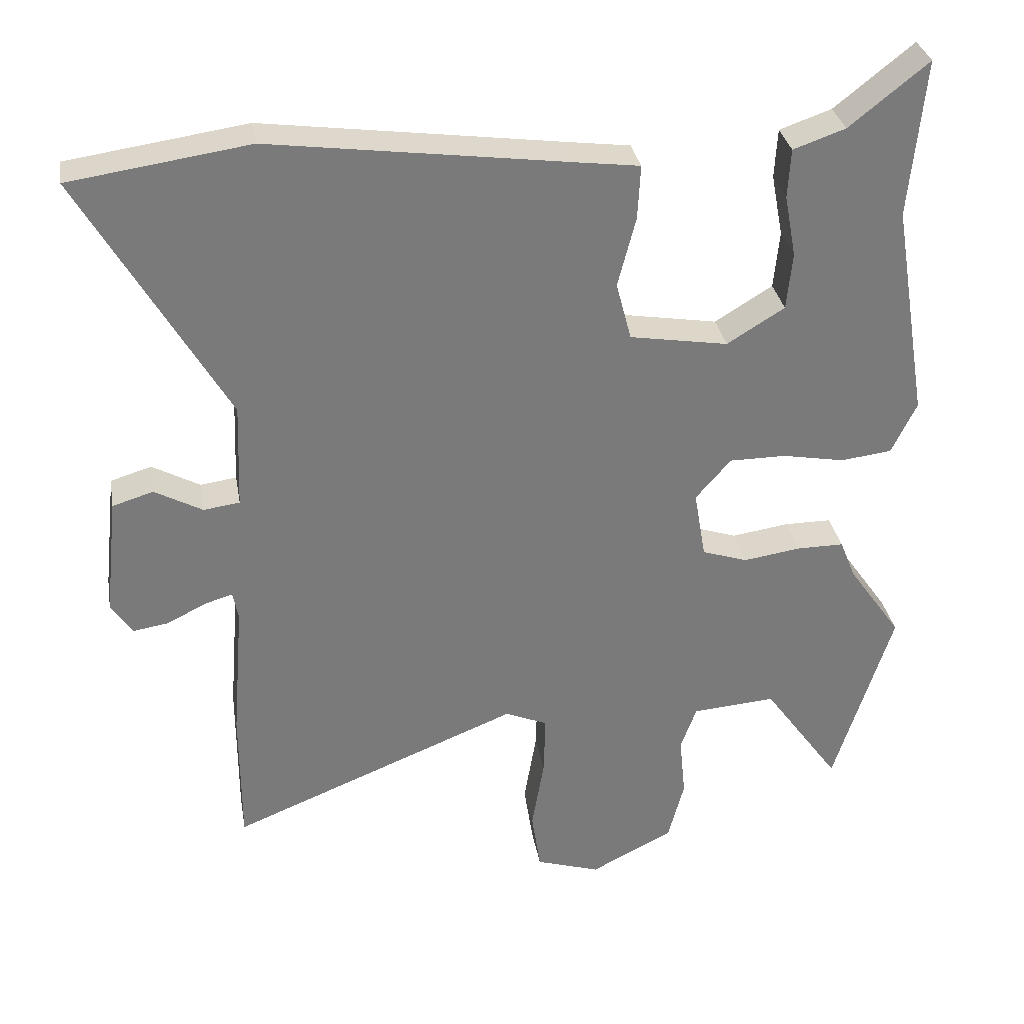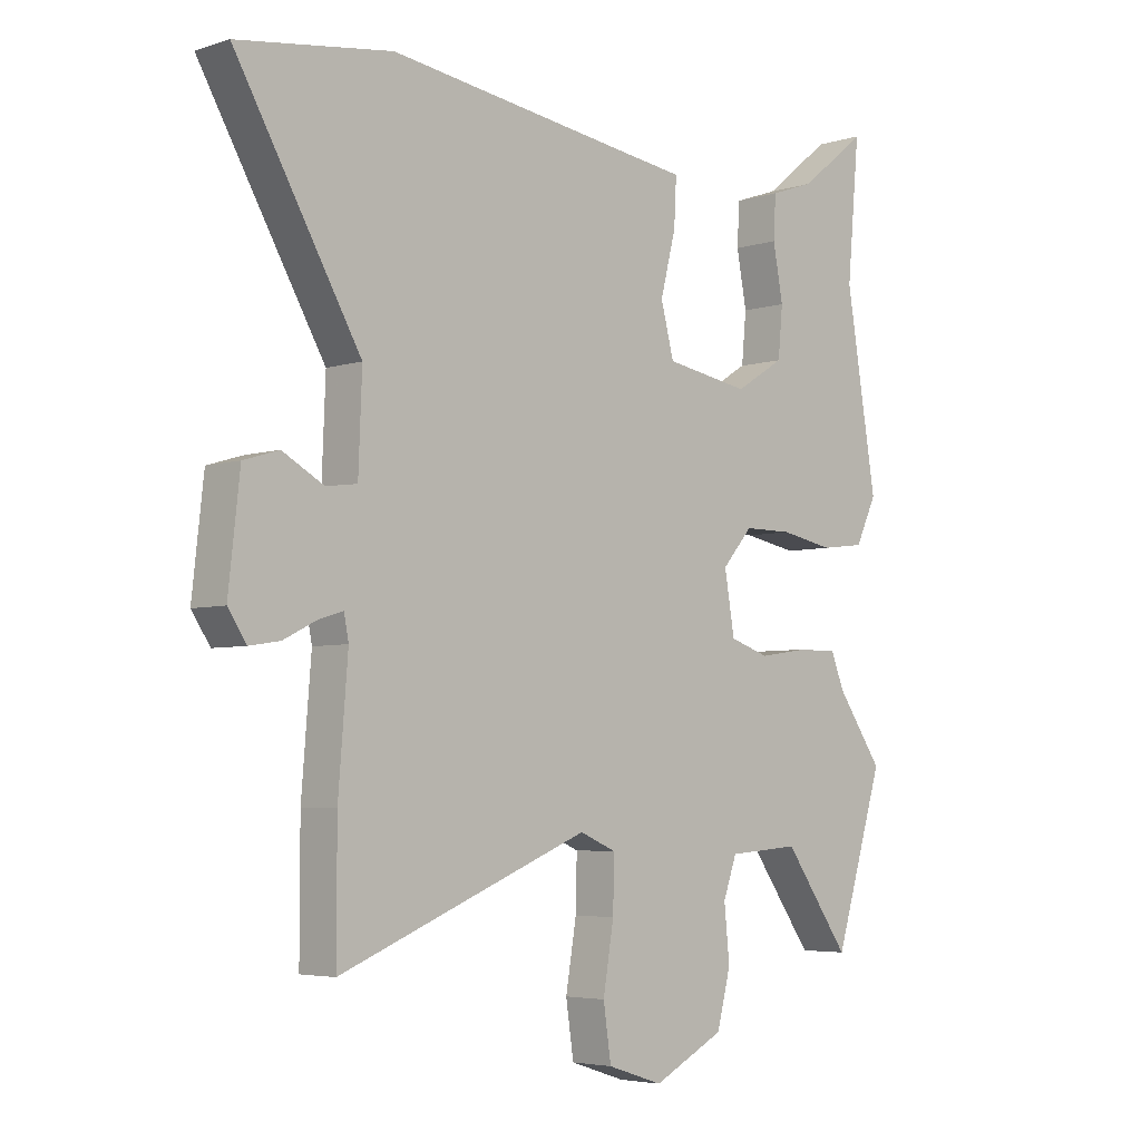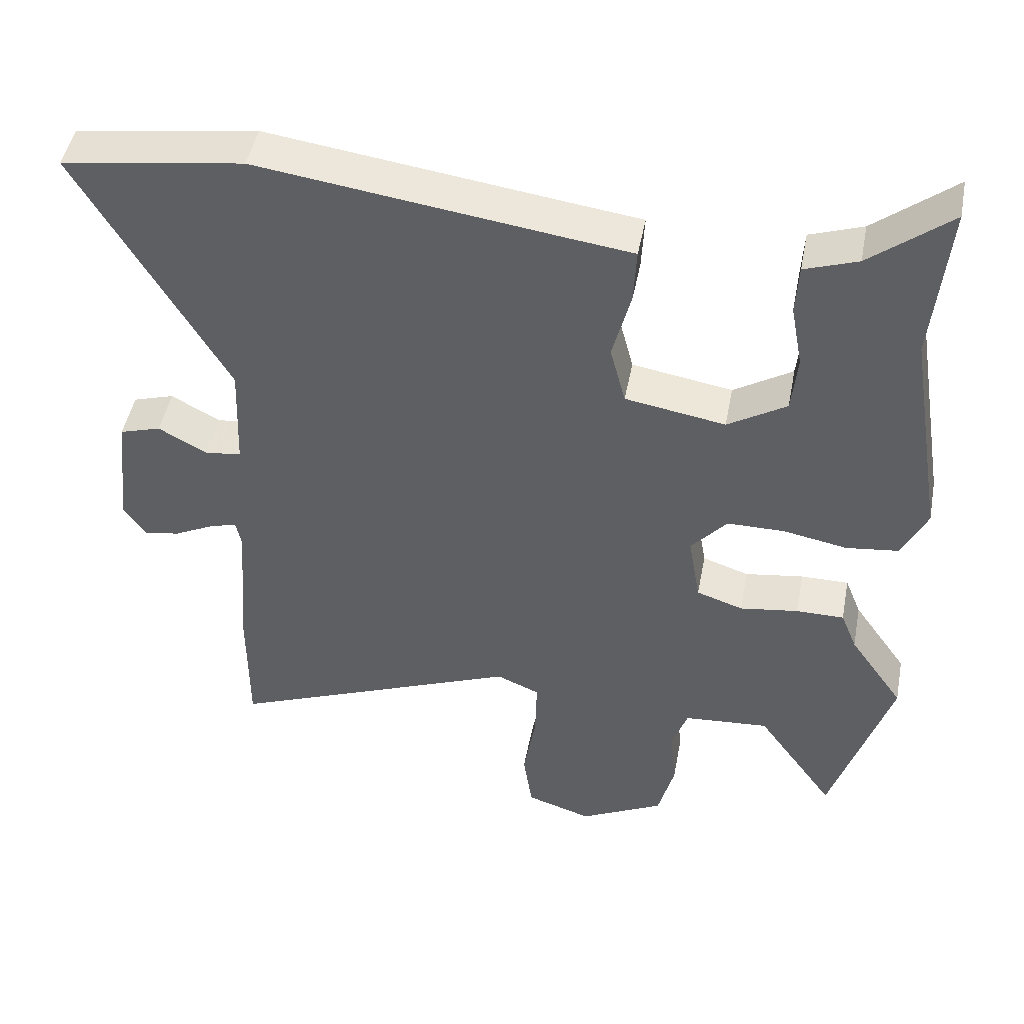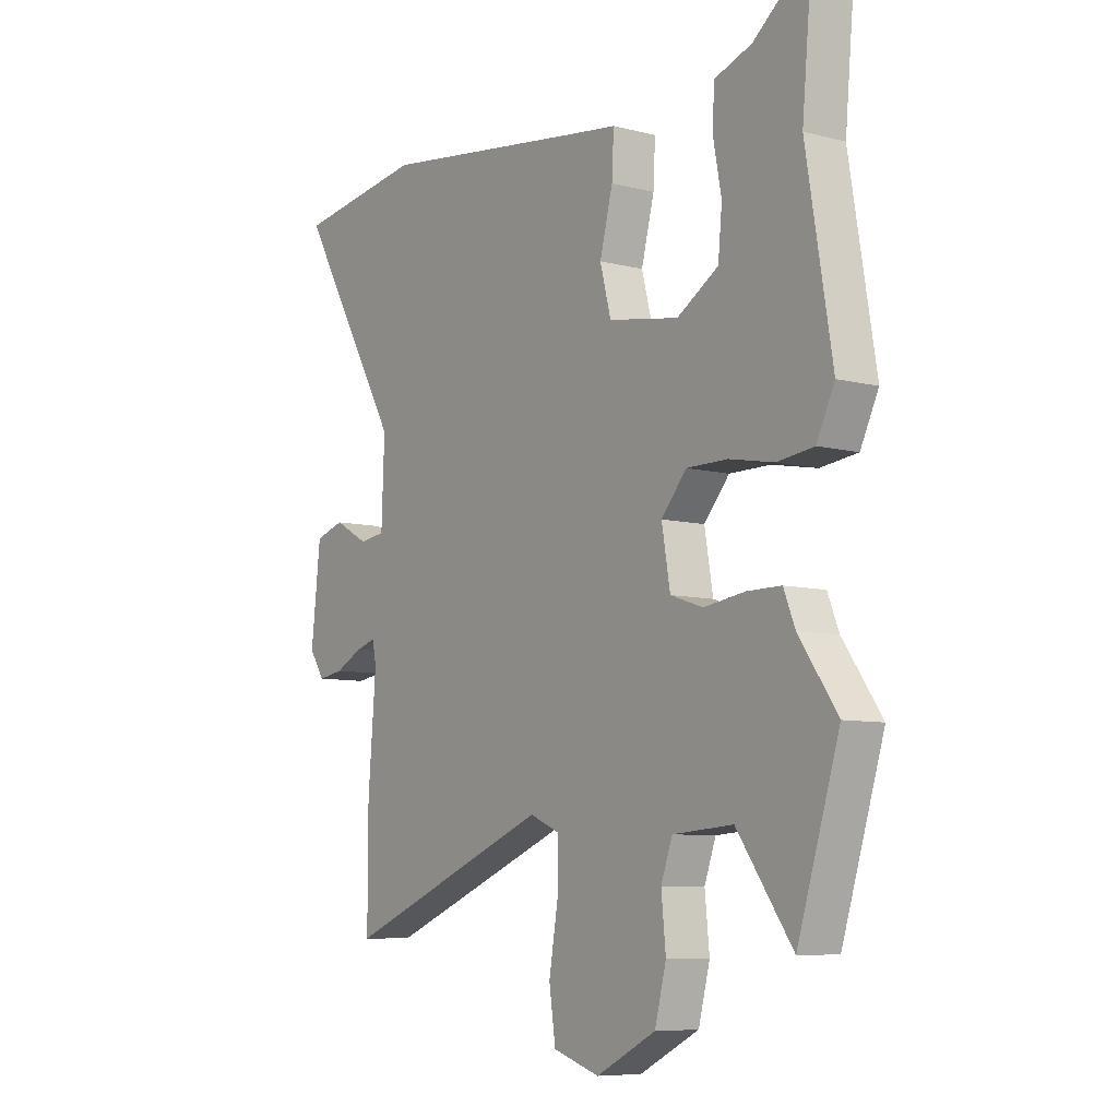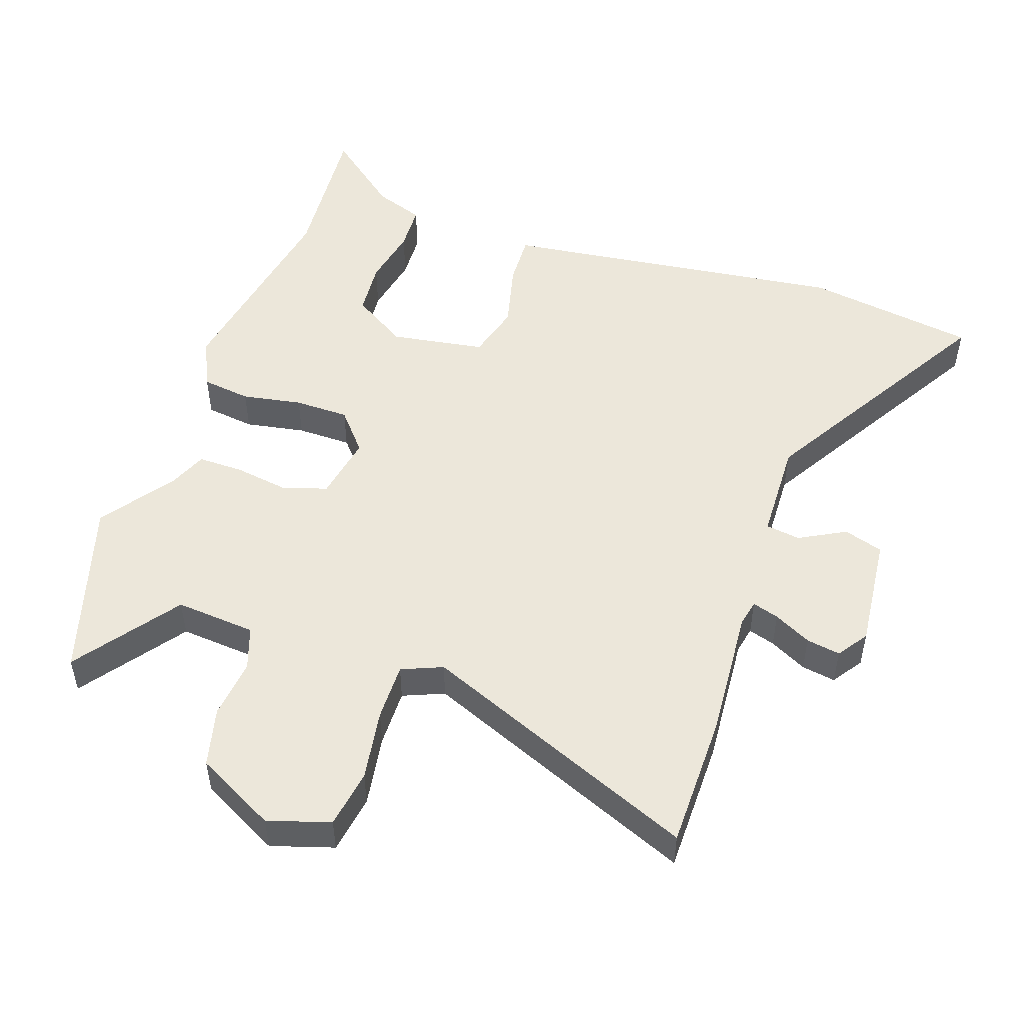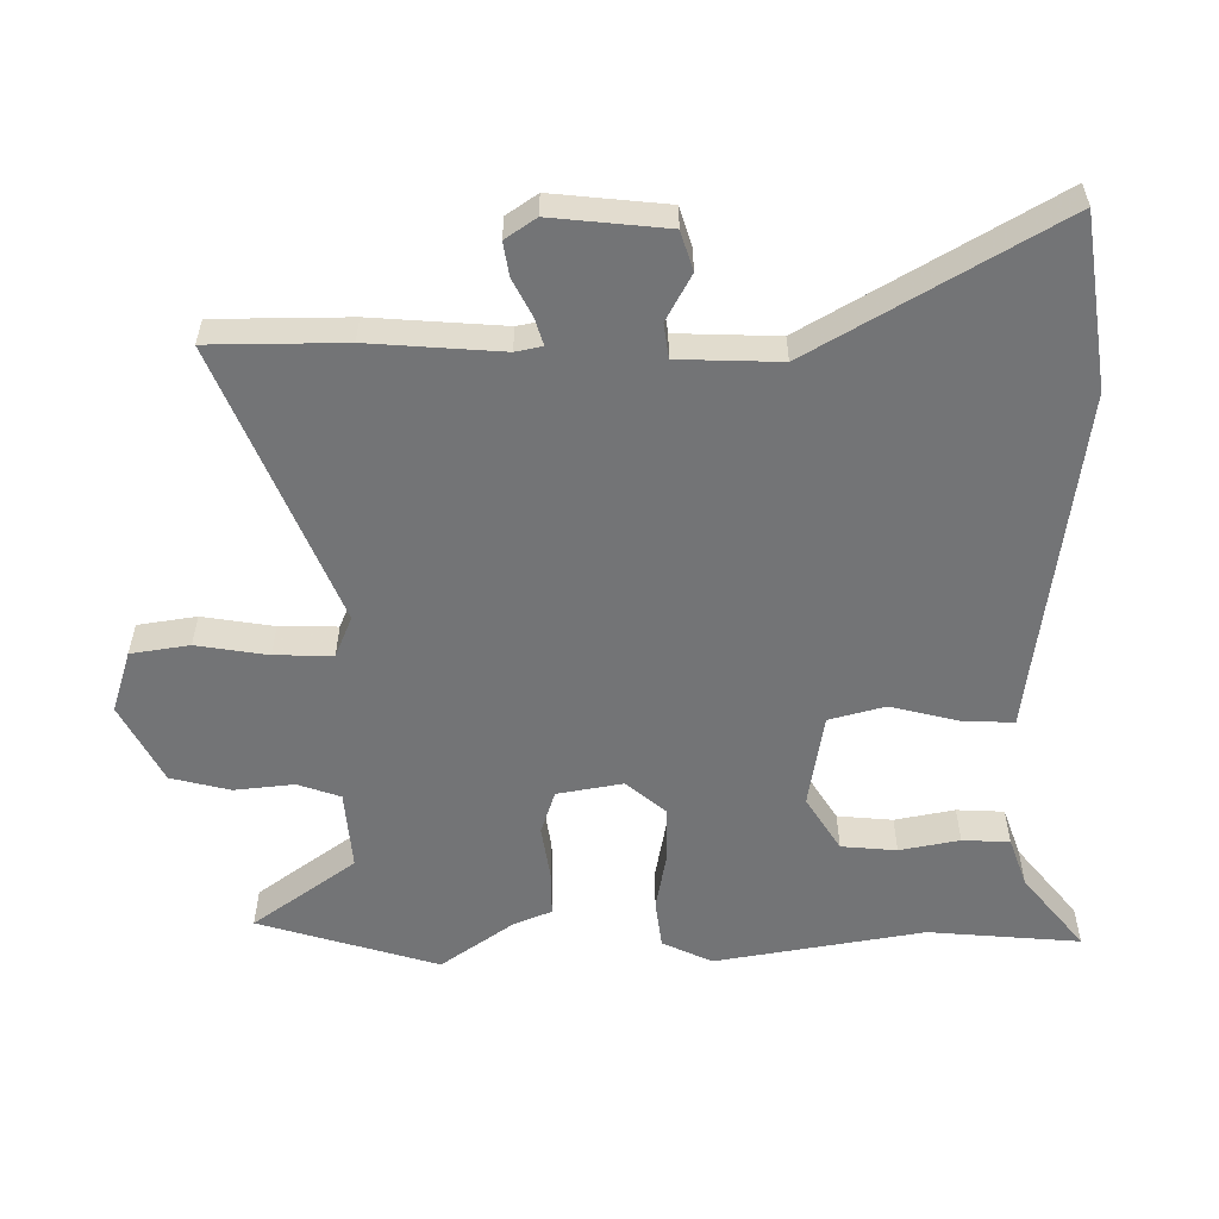
<metadata>
{"format":"obj","ext":"obj","renderer":"f3d","projection":"perspective","resolution":1024,"background":"white","views":[{"elev":32.2,"azim":-9.8,"up":"+Z"},{"elev":-4.7,"azim":-45.0,"up":"+Z"},{"elev":46.8,"azim":10.8,"up":"+Z"},{"elev":-7.8,"azim":54.2,"up":"+Z"},{"elev":50.5,"azim":-160.5,"up":"+Y"},{"elev":-56.2,"azim":-89.2,"up":"+Y"}]}
</metadata>
<code>
v 0.506 0.07 0.566
v 0.485 0.07 0.338
v 0.537 0.07 0.024
v 0.501 0.07 -0.051
v 0.427 0.07 -0.06
v 0.337 0.07 -0.043
v 0.255 0.07 -0.043
v 0.204 0.07 -0.102
v 0.221 0.07 -0.201
v 0.287 0.07 -0.223
v 0.37 0.07 -0.211
v 0.438 0.07 -0.211
v 0.461 0.07 -0.268
v 0.538 0.07 -0.378
v 0.454 0.07 -0.648
v 0.343 0.07 -0.493
v 0.222 0.07 -0.502
v 0.199 0.07 -0.566
v 0.208 0.07 -0.656
v 0.185 0.07 -0.745
v 0.065 0.07 -0.806
v -0.028 0.07 -0.776
v -0.041 0.07 -0.688
v -0.023 0.07 -0.581
v -0.021 0.07 -0.494
v -0.082 0.07 -0.468
v -0.5 0.07 -0.636
v -0.5 0.07 -0.434
v -0.484 0.07 -0.236
v -0.492 0.07 -0.196
v -0.532 0.07 -0.208
v -0.588 0.07 -0.236
v -0.639 0.07 -0.244
v -0.67 0.07 -0.198
v -0.651 0.07 -0.026
v -0.592 0.07 -0.008
v -0.523 0.07 -0.046
v -0.471 0.07 -0.039
v -0.465 0.07 0.113
v -0.674 0.07 0.475
v -0.416 0.07 0.512
v 0.014 0.07 0.453
v 0.105 0.07 0.441
v 0.101 0.07 0.363
v 0.075 0.07 0.262
v 0.097 0.07 0.178
v 0.239 0.07 0.154
v 0.322 0.07 0.205
v 0.33 0.07 0.288
v 0.313 0.07 0.378
v 0.317 0.07 0.449
v 0.392 0.07 0.475
v 0.506 0 0.566
v 0.485 0 0.338
v 0.537 0 0.024
v 0.501 0 -0.051
v 0.427 0 -0.06
v 0.337 0 -0.043
v 0.255 0 -0.043
v 0.204 0 -0.102
v 0.221 0 -0.201
v 0.287 0 -0.223
v 0.37 0 -0.211
v 0.438 0 -0.211
v 0.461 0 -0.268
v 0.538 0 -0.378
v 0.454 0 -0.648
v 0.343 0 -0.493
v 0.222 0 -0.502
v 0.199 0 -0.566
v 0.208 0 -0.656
v 0.185 0 -0.745
v 0.065 0 -0.806
v -0.028 0 -0.776
v -0.041 0 -0.688
v -0.023 0 -0.581
v -0.021 0 -0.494
v -0.082 0 -0.468
v -0.5 0 -0.636
v -0.5 0 -0.434
v -0.484 0 -0.236
v -0.492 0 -0.196
v -0.532 0 -0.208
v -0.588 0 -0.236
v -0.639 0 -0.244
v -0.67 0 -0.198
v -0.651 0 -0.026
v -0.592 0 -0.008
v -0.523 0 -0.046
v -0.471 0 -0.039
v -0.465 0 0.113
v -0.674 0 0.475
v -0.416 0 0.512
v 0.014 0 0.453
v 0.105 0 0.441
v 0.101 0 0.363
v 0.075 0 0.262
v 0.097 0 0.178
v 0.239 0 0.154
v 0.322 0 0.205
v 0.33 0 0.288
v 0.313 0 0.378
v 0.317 0 0.449
v 0.392 0 0.475
f 49 50 51 52
f 48 49 52 1
f 42 43 44 45
f 42 45 46
f 39 40 41 42
f 38 39 42 46
f 34 35 36 37
f 34 37 38
f 31 32 33 34
f 30 31 34 38
f 29 30 38 46
f 26 27 28 29
f 25 26 29 46
f 21 22 23 24
f 18 19 20 21
f 17 18 21 24
f 13 14 15 16
f 13 16 17
f 10 11 12 13
f 10 13 17 24
f 3 4 5 6
f 2 3 6 7
f 48 1 2 7
f 47 48 7 8
f 46 47 8
f 25 46 8 9
f 9 10 24 25
f 104 103 102 101
f 53 104 101 100
f 97 96 95 94
f 98 97 94
f 94 93 92 91
f 98 94 91 90
f 89 88 87 86
f 90 89 86
f 86 85 84 83
f 90 86 83 82
f 98 90 82 81
f 81 80 79 78
f 98 81 78 77
f 76 75 74 73
f 73 72 71 70
f 76 73 70 69
f 68 67 66 65
f 69 68 65
f 65 64 63 62
f 76 69 65 62
f 58 57 56 55
f 59 58 55 54
f 59 54 53 100
f 60 59 100 99
f 60 99 98
f 61 60 98 77
f 77 76 62 61
f 1 53 54 2
f 2 54 55 3
f 3 55 56 4
f 4 56 57 5
f 5 57 58 6
f 6 58 59 7
f 7 59 60 8
f 8 60 61 9
f 9 61 62 10
f 10 62 63 11
f 11 63 64 12
f 12 64 65 13
f 13 65 66 14
f 14 66 67 15
f 15 67 68 16
f 16 68 69 17
f 17 69 70 18
f 18 70 71 19
f 19 71 72 20
f 20 72 73 21
f 21 73 74 22
f 22 74 75 23
f 23 75 76 24
f 24 76 77 25
f 25 77 78 26
f 26 78 79 27
f 27 79 80 28
f 28 80 81 29
f 29 81 82 30
f 30 82 83 31
f 31 83 84 32
f 32 84 85 33
f 33 85 86 34
f 34 86 87 35
f 35 87 88 36
f 36 88 89 37
f 37 89 90 38
f 38 90 91 39
f 39 91 92 40
f 40 92 93 41
f 41 93 94 42
f 42 94 95 43
f 43 95 96 44
f 44 96 97 45
f 45 97 98 46
f 46 98 99 47
f 47 99 100 48
f 48 100 101 49
f 49 101 102 50
f 50 102 103 51
f 51 103 104 52
f 52 104 53 1

</code>
